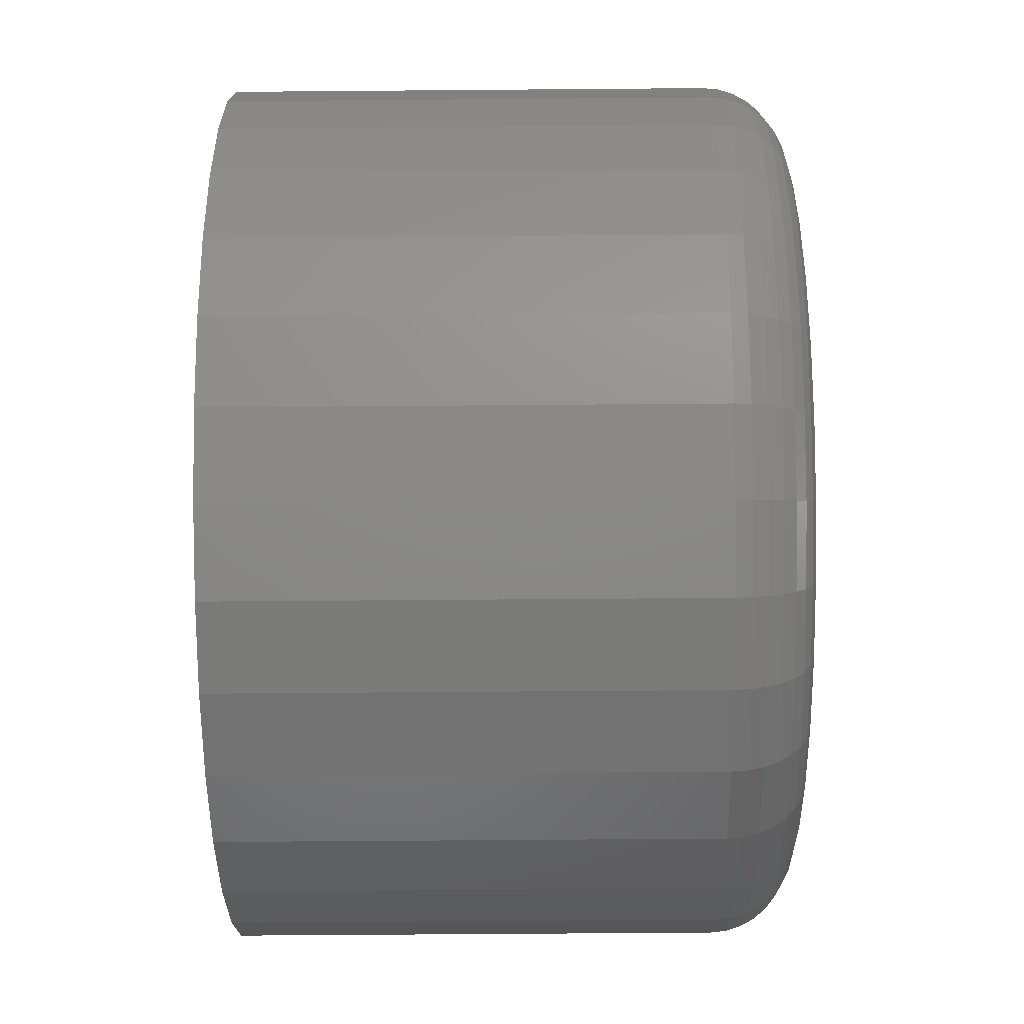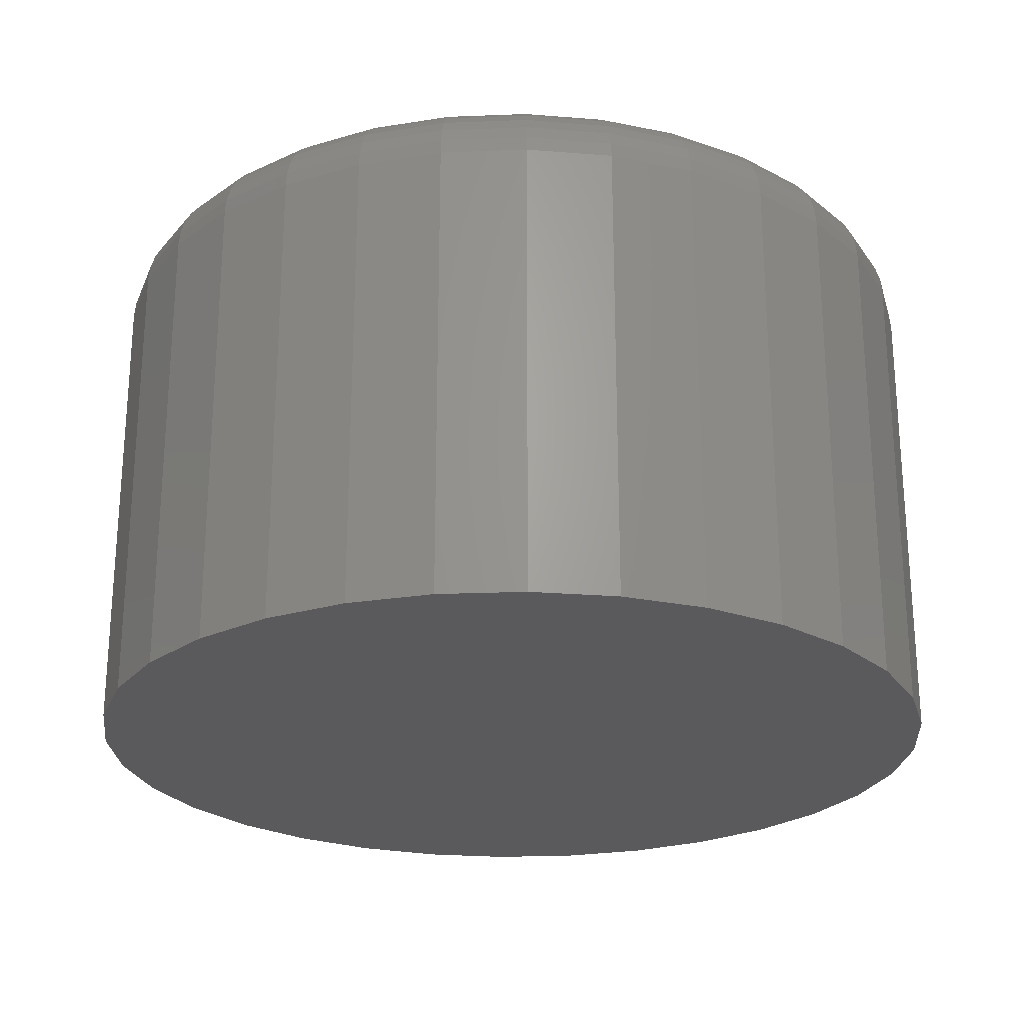
<metadata>
{"format":"stl","ext":"stl","renderer":"f3d","projection":"perspective","resolution":1024,"background":"white","views":[{"elev":-57.4,"azim":90.5,"up":"+Z"},{"elev":-24.3,"azim":43.1,"up":"+Y"}]}
</metadata>
<code>
# stl→obj: 320 verts, 636 faces
v -0.243 3.359e-17 0.684
v -0.2363 3.407e-17 0.686
v -0.2294 3.449e-17 0.6867
v -0.2225 3.483e-17 0.686
v -0.2159 3.509e-17 0.684
v -0.2491 3.307e-17 0.6807
v -0.2098 3.525e-17 0.6807
v -0.2544 3.253e-17 0.6763
v -0.2044 3.53e-17 0.6763
v -0.2588 3.198e-17 0.671
v -0.2 3.525e-17 0.671
v -0.2621 3.146e-17 0.6648
v -0.1968 3.509e-17 0.6648
v -0.2641 3.098e-17 0.6582
v -0.1948 3.483e-17 0.6582
v -0.1968 3.359e-17 0.6378
v -0.2621 2.996e-17 0.6378
v -0.1948 3.407e-17 0.6444
v -0.2588 2.98e-17 0.6317
v -0.2 3.307e-17 0.6317
v -0.2544 2.975e-17 0.6263
v -0.2044 3.253e-17 0.6263
v -0.2491 2.98e-17 0.6219
v -0.2098 3.198e-17 0.6219
v -0.243 2.996e-17 0.6186
v -0.2159 3.146e-17 0.6186
v -0.2363 3.022e-17 0.6166
v -0.2294 3.056e-17 0.616
v -0.2225 3.098e-17 0.6166
v -0.2641 3.022e-17 0.6444
v -0.2648 3.056e-17 0.6513
v -0.1941 3.449e-17 0.6513
v -0.1863 -0.007812 0.6513
v -0.1863 -0.05469 0.6513
v -0.1871 -0.007812 0.6429
v -0.1871 -0.05469 0.6429
v -0.1896 -0.007812 0.6348
v -0.1896 -0.05469 0.6348
v -0.1935 -0.007812 0.6273
v -0.1935 -0.05469 0.6273
v -0.1989 -0.007812 0.6208
v -0.1989 -0.05469 0.6208
v -0.2055 -0.007812 0.6154
v -0.2055 -0.05469 0.6154
v -0.2129 -0.007812 0.6114
v -0.2129 -0.05469 0.6114
v -0.221 -0.007812 0.609
v -0.221 -0.05469 0.609
v -0.2294 -0.007812 0.6081
v -0.2294 -0.05469 0.6081
v -0.2379 -0.007812 0.609
v -0.2379 -0.05469 0.609
v -0.246 -0.007812 0.6114
v -0.246 -0.05469 0.6114
v -0.2534 -0.007812 0.6154
v -0.2534 -0.05469 0.6154
v -0.26 -0.007812 0.6208
v -0.26 -0.05469 0.6208
v -0.2653 -0.007812 0.6273
v -0.2653 -0.05469 0.6273
v -0.2693 -0.007812 0.6348
v -0.2693 -0.05469 0.6348
v -0.2718 -0.007812 0.6429
v -0.2718 -0.05469 0.6429
v -0.2726 -0.007812 0.6513
v -0.2726 -0.05469 0.6513
v -0.2718 -0.007812 0.6597
v -0.2718 -0.05469 0.6597
v -0.2693 -0.007812 0.6678
v -0.2693 -0.05469 0.6678
v -0.2653 -0.007812 0.6753
v -0.2653 -0.05469 0.6753
v -0.26 -0.007812 0.6818
v -0.26 -0.05469 0.6818
v -0.2534 -0.007812 0.6872
v -0.2534 -0.05469 0.6872
v -0.246 -0.007812 0.6912
v -0.246 -0.05469 0.6912
v -0.2379 -0.007812 0.6937
v -0.2379 -0.05469 0.6937
v -0.2294 -0.007812 0.6945
v -0.2294 -0.05469 0.6945
v -0.221 -0.007812 0.6937
v -0.221 -0.05469 0.6937
v -0.2129 -0.007812 0.6912
v -0.2129 -0.05469 0.6912
v -0.2055 -0.007812 0.6872
v -0.2055 -0.05469 0.6872
v -0.1989 -0.007812 0.6818
v -0.1989 -0.05469 0.6818
v -0.1935 -0.007812 0.6753
v -0.1935 -0.05469 0.6753
v -0.1896 -0.007812 0.6678
v -0.1896 -0.05469 0.6678
v -0.1871 -0.007812 0.6597
v -0.1871 -0.05469 0.6597
v -0.2725 -0.006288 0.6513
v -0.2716 -0.006288 0.6597
v -0.272 -0.004823 0.6513
v -0.2712 -0.004823 0.6596
v -0.2713 -0.003472 0.6513
v -0.2705 -0.003472 0.6595
v -0.2703 -0.002288 0.6513
v -0.2695 -0.002288 0.6593
v -0.2691 -0.001317 0.6513
v -0.2684 -0.001317 0.6591
v -0.2678 -0.0005947 0.6513
v -0.2671 -0.0005947 0.6588
v -0.2663 -0.0001501 0.6513
v -0.2656 -0.0001501 0.6585
v -0.1872 -0.006288 0.6597
v -0.1864 -0.006288 0.6513
v -0.1877 -0.004823 0.6596
v -0.1869 -0.004823 0.6513
v -0.1884 -0.003472 0.6595
v -0.1876 -0.003472 0.6513
v -0.1893 -0.002288 0.6593
v -0.1886 -0.002288 0.6513
v -0.1905 -0.001317 0.6591
v -0.1897 -0.001317 0.6513
v -0.1918 -0.0005947 0.6588
v -0.1911 -0.0005947 0.6513
v -0.1933 -0.0001501 0.6585
v -0.1926 -0.0001501 0.6513
v -0.1897 -0.006288 0.6678
v -0.1901 -0.004823 0.6676
v -0.1908 -0.003472 0.6673
v -0.1917 -0.002288 0.667
v -0.1928 -0.001317 0.6665
v -0.194 -0.0005947 0.666
v -0.1954 -0.0001501 0.6654
v -0.1937 -0.006288 0.6752
v -0.194 -0.004823 0.675
v -0.1946 -0.003472 0.6746
v -0.1954 -0.002288 0.674
v -0.1964 -0.001317 0.6734
v -0.1976 -0.0005947 0.6726
v -0.1988 -0.0001501 0.6718
v -0.199 -0.006288 0.6817
v -0.1993 -0.004823 0.6814
v -0.1998 -0.003472 0.6809
v -0.2005 -0.002288 0.6802
v -0.2014 -0.001317 0.6794
v -0.2023 -0.0005947 0.6784
v -0.2034 -0.0001501 0.6774
v -0.2055 -0.006288 0.6871
v -0.2058 -0.004823 0.6867
v -0.2062 -0.003472 0.6861
v -0.2067 -0.002288 0.6853
v -0.2074 -0.001317 0.6843
v -0.2081 -0.0005947 0.6832
v -0.2089 -0.0001501 0.682
v -0.213 -0.006288 0.6911
v -0.2131 -0.004823 0.6907
v -0.2134 -0.003472 0.69
v -0.2138 -0.002288 0.6891
v -0.2142 -0.001317 0.688
v -0.2148 -0.0005947 0.6867
v -0.2153 -0.0001501 0.6854
v -0.221 -0.006288 0.6935
v -0.2211 -0.004823 0.6931
v -0.2213 -0.003472 0.6924
v -0.2215 -0.002288 0.6914
v -0.2217 -0.001317 0.6903
v -0.222 -0.0005947 0.6889
v -0.2222 -0.0001501 0.6875
v -0.2294 -0.006288 0.6943
v -0.2294 -0.004823 0.6939
v -0.2294 -0.003472 0.6932
v -0.2294 -0.002288 0.6922
v -0.2294 -0.001317 0.691
v -0.2294 -0.0005947 0.6897
v -0.2294 -0.0001501 0.6882
v -0.2378 -0.006288 0.6935
v -0.2377 -0.004823 0.6931
v -0.2376 -0.003472 0.6924
v -0.2374 -0.002288 0.6914
v -0.2372 -0.001317 0.6903
v -0.2369 -0.0005947 0.6889
v -0.2366 -0.0001501 0.6875
v -0.2459 -0.006288 0.6911
v -0.2457 -0.004823 0.6907
v -0.2455 -0.003472 0.69
v -0.2451 -0.002288 0.6891
v -0.2446 -0.001317 0.688
v -0.2441 -0.0005947 0.6867
v -0.2436 -0.0001501 0.6854
v -0.2533 -0.006288 0.6871
v -0.2531 -0.004823 0.6867
v -0.2527 -0.003472 0.6861
v -0.2522 -0.002288 0.6853
v -0.2515 -0.001317 0.6843
v -0.2507 -0.0005947 0.6832
v -0.2499 -0.0001501 0.682
v -0.2599 -0.006288 0.6817
v -0.2595 -0.004823 0.6814
v -0.259 -0.003472 0.6809
v -0.2584 -0.002288 0.6802
v -0.2575 -0.001317 0.6794
v -0.2566 -0.0005947 0.6784
v -0.2555 -0.0001501 0.6774
v -0.2652 -0.006288 0.6752
v -0.2648 -0.004823 0.675
v -0.2642 -0.003472 0.6746
v -0.2634 -0.002288 0.674
v -0.2625 -0.001317 0.6734
v -0.2613 -0.0005947 0.6726
v -0.2601 -0.0001501 0.6718
v -0.2692 -0.006288 0.6678
v -0.2688 -0.004823 0.6676
v -0.2681 -0.003472 0.6673
v -0.2672 -0.002288 0.667
v -0.2661 -0.001317 0.6665
v -0.2649 -0.0005947 0.666
v -0.2635 -0.0001501 0.6654
v -0.1872 -0.006288 0.6429
v -0.1877 -0.004823 0.643
v -0.1884 -0.003472 0.6431
v -0.1893 -0.002288 0.6433
v -0.1905 -0.001317 0.6436
v -0.1918 -0.0005947 0.6438
v -0.1933 -0.0001501 0.6441
v -0.2716 -0.006288 0.6429
v -0.2712 -0.004823 0.643
v -0.2705 -0.003472 0.6431
v -0.2695 -0.002288 0.6433
v -0.2684 -0.001317 0.6436
v -0.2671 -0.0005947 0.6438
v -0.2656 -0.0001501 0.6441
v -0.2692 -0.006288 0.6349
v -0.2688 -0.004823 0.635
v -0.2681 -0.003472 0.6353
v -0.2672 -0.002288 0.6357
v -0.2661 -0.001317 0.6361
v -0.2649 -0.0005947 0.6366
v -0.2635 -0.0001501 0.6372
v -0.2652 -0.006288 0.6274
v -0.2648 -0.004823 0.6277
v -0.2642 -0.003472 0.6281
v -0.2634 -0.002288 0.6286
v -0.2625 -0.001317 0.6293
v -0.2613 -0.0005947 0.63
v -0.2601 -0.0001501 0.6308
v -0.2599 -0.006288 0.6209
v -0.2595 -0.004823 0.6212
v -0.259 -0.003472 0.6217
v -0.2584 -0.002288 0.6224
v -0.2575 -0.001317 0.6232
v -0.2566 -0.0005947 0.6242
v -0.2555 -0.0001501 0.6252
v -0.2533 -0.006288 0.6155
v -0.2531 -0.004823 0.6159
v -0.2527 -0.003472 0.6165
v -0.2522 -0.002288 0.6173
v -0.2515 -0.001317 0.6183
v -0.2507 -0.0005947 0.6194
v -0.2499 -0.0001501 0.6206
v -0.2459 -0.006288 0.6116
v -0.2457 -0.004823 0.612
v -0.2455 -0.003472 0.6126
v -0.2451 -0.002288 0.6135
v -0.2446 -0.001317 0.6146
v -0.2441 -0.0005947 0.6159
v -0.2436 -0.0001501 0.6172
v -0.2378 -0.006288 0.6091
v -0.2377 -0.004823 0.6096
v -0.2376 -0.003472 0.6103
v -0.2374 -0.002288 0.6112
v -0.2372 -0.001317 0.6124
v -0.2369 -0.0005947 0.6137
v -0.2366 -0.0001501 0.6151
v -0.2294 -0.006288 0.6083
v -0.2294 -0.004823 0.6087
v -0.2294 -0.003472 0.6095
v -0.2294 -0.002288 0.6104
v -0.2294 -0.001317 0.6116
v -0.2294 -0.0005947 0.613
v -0.2294 -0.0001501 0.6144
v -0.221 -0.006288 0.6091
v -0.2211 -0.004823 0.6096
v -0.2213 -0.003472 0.6103
v -0.2215 -0.002288 0.6112
v -0.2217 -0.001317 0.6124
v -0.222 -0.0005947 0.6137
v -0.2222 -0.0001501 0.6151
v -0.213 -0.006288 0.6116
v -0.2131 -0.004823 0.612
v -0.2134 -0.003472 0.6126
v -0.2138 -0.002288 0.6135
v -0.2142 -0.001317 0.6146
v -0.2148 -0.0005947 0.6159
v -0.2153 -0.0001501 0.6172
v -0.2055 -0.006288 0.6155
v -0.2058 -0.004823 0.6159
v -0.2062 -0.003472 0.6165
v -0.2067 -0.002288 0.6173
v -0.2074 -0.001317 0.6183
v -0.2081 -0.0005947 0.6194
v -0.2089 -0.0001501 0.6206
v -0.199 -0.006288 0.6209
v -0.1993 -0.004823 0.6212
v -0.1998 -0.003472 0.6217
v -0.2005 -0.002288 0.6224
v -0.2014 -0.001317 0.6232
v -0.2023 -0.0005947 0.6242
v -0.2034 -0.0001501 0.6252
v -0.1937 -0.006288 0.6274
v -0.194 -0.004823 0.6277
v -0.1946 -0.003472 0.6281
v -0.1954 -0.002288 0.6286
v -0.1964 -0.001317 0.6293
v -0.1976 -0.0005947 0.63
v -0.1988 -0.0001501 0.6308
v -0.1897 -0.006288 0.6349
v -0.1901 -0.004823 0.635
v -0.1908 -0.003472 0.6353
v -0.1917 -0.002288 0.6357
v -0.1928 -0.001317 0.6361
v -0.194 -0.0005947 0.6366
v -0.1954 -0.0001501 0.6372
f 1 2 3
f 1 3 4
f 5 1 4
f 6 1 5
f 7 6 5
f 8 6 7
f 9 8 7
f 10 8 9
f 11 10 9
f 12 10 11
f 13 12 11
f 14 12 13
f 15 14 13
f 16 17 18
f 19 17 16
f 20 19 16
f 21 19 20
f 22 21 20
f 23 21 22
f 24 23 22
f 25 23 24
f 26 25 24
f 27 25 26
f 28 27 26
f 29 28 26
f 17 30 18
f 18 30 31
f 18 31 32
f 32 31 14
f 32 14 15
f 33 34 35
f 35 34 36
f 35 36 37
f 37 36 38
f 37 38 39
f 39 38 40
f 39 40 41
f 41 40 42
f 41 42 43
f 43 42 44
f 43 44 45
f 45 44 46
f 45 46 47
f 47 46 48
f 47 48 49
f 49 48 50
f 49 50 51
f 51 50 52
f 51 52 53
f 53 52 54
f 53 54 55
f 55 54 56
f 55 56 57
f 57 56 58
f 57 58 59
f 59 58 60
f 59 60 61
f 61 60 62
f 61 62 63
f 63 62 64
f 63 64 65
f 65 64 66
f 65 66 67
f 67 66 68
f 67 68 69
f 69 68 70
f 69 70 71
f 71 70 72
f 71 72 73
f 73 72 74
f 73 74 75
f 75 74 76
f 75 76 77
f 77 76 78
f 77 78 79
f 79 78 80
f 79 80 81
f 81 80 82
f 81 82 83
f 83 82 84
f 83 84 85
f 85 84 86
f 85 86 87
f 87 86 88
f 87 88 89
f 89 88 90
f 89 90 91
f 91 90 92
f 91 92 93
f 93 92 94
f 93 94 95
f 95 94 96
f 95 96 33
f 33 96 34
f 65 67 97
f 97 67 98
f 97 98 99
f 99 98 100
f 99 100 101
f 101 100 102
f 101 102 103
f 103 102 104
f 103 104 105
f 105 104 106
f 105 106 107
f 107 106 108
f 107 108 109
f 109 108 110
f 109 110 31
f 31 110 14
f 95 33 111
f 111 33 112
f 111 112 113
f 113 112 114
f 113 114 115
f 115 114 116
f 115 116 117
f 117 116 118
f 117 118 119
f 119 118 120
f 119 120 121
f 121 120 122
f 121 122 123
f 123 122 124
f 123 124 15
f 15 124 32
f 93 95 125
f 125 95 111
f 125 111 126
f 126 111 113
f 126 113 127
f 127 113 115
f 127 115 128
f 128 115 117
f 128 117 129
f 129 117 119
f 129 119 130
f 130 119 121
f 130 121 131
f 131 121 123
f 131 123 13
f 13 123 15
f 91 93 132
f 132 93 125
f 132 125 133
f 133 125 126
f 133 126 134
f 134 126 127
f 134 127 135
f 135 127 128
f 135 128 136
f 136 128 129
f 136 129 137
f 137 129 130
f 137 130 138
f 138 130 131
f 138 131 11
f 11 131 13
f 89 91 139
f 139 91 132
f 139 132 140
f 140 132 133
f 140 133 141
f 141 133 134
f 141 134 142
f 142 134 135
f 142 135 143
f 143 135 136
f 143 136 144
f 144 136 137
f 144 137 145
f 145 137 138
f 145 138 9
f 9 138 11
f 87 89 146
f 146 89 139
f 146 139 147
f 147 139 140
f 147 140 148
f 148 140 141
f 148 141 149
f 149 141 142
f 149 142 150
f 150 142 143
f 150 143 151
f 151 143 144
f 151 144 152
f 152 144 145
f 152 145 7
f 7 145 9
f 85 87 153
f 153 87 146
f 153 146 154
f 154 146 147
f 154 147 155
f 155 147 148
f 155 148 156
f 156 148 149
f 156 149 157
f 157 149 150
f 157 150 158
f 158 150 151
f 158 151 159
f 159 151 152
f 159 152 5
f 5 152 7
f 83 85 160
f 160 85 153
f 160 153 161
f 161 153 154
f 161 154 162
f 162 154 155
f 162 155 163
f 163 155 156
f 163 156 164
f 164 156 157
f 164 157 165
f 165 157 158
f 165 158 166
f 166 158 159
f 166 159 4
f 4 159 5
f 81 83 167
f 167 83 160
f 167 160 168
f 168 160 161
f 168 161 169
f 169 161 162
f 169 162 170
f 170 162 163
f 170 163 171
f 171 163 164
f 171 164 172
f 172 164 165
f 172 165 173
f 173 165 166
f 173 166 3
f 3 166 4
f 79 81 174
f 174 81 167
f 174 167 175
f 175 167 168
f 175 168 176
f 176 168 169
f 176 169 177
f 177 169 170
f 177 170 178
f 178 170 171
f 178 171 179
f 179 171 172
f 179 172 180
f 180 172 173
f 180 173 2
f 2 173 3
f 77 79 181
f 181 79 174
f 181 174 182
f 182 174 175
f 182 175 183
f 183 175 176
f 183 176 184
f 184 176 177
f 184 177 185
f 185 177 178
f 185 178 186
f 186 178 179
f 186 179 187
f 187 179 180
f 187 180 1
f 1 180 2
f 75 77 188
f 188 77 181
f 188 181 189
f 189 181 182
f 189 182 190
f 190 182 183
f 190 183 191
f 191 183 184
f 191 184 192
f 192 184 185
f 192 185 193
f 193 185 186
f 193 186 194
f 194 186 187
f 194 187 6
f 6 187 1
f 73 75 195
f 195 75 188
f 195 188 196
f 196 188 189
f 196 189 197
f 197 189 190
f 197 190 198
f 198 190 191
f 198 191 199
f 199 191 192
f 199 192 200
f 200 192 193
f 200 193 201
f 201 193 194
f 201 194 8
f 8 194 6
f 71 73 202
f 202 73 195
f 202 195 203
f 203 195 196
f 203 196 204
f 204 196 197
f 204 197 205
f 205 197 198
f 205 198 206
f 206 198 199
f 206 199 207
f 207 199 200
f 207 200 208
f 208 200 201
f 208 201 10
f 10 201 8
f 69 71 209
f 209 71 202
f 209 202 210
f 210 202 203
f 210 203 211
f 211 203 204
f 211 204 212
f 212 204 205
f 212 205 213
f 213 205 206
f 213 206 214
f 214 206 207
f 214 207 215
f 215 207 208
f 215 208 12
f 12 208 10
f 67 69 98
f 98 69 209
f 98 209 100
f 100 209 210
f 100 210 102
f 102 210 211
f 102 211 104
f 104 211 212
f 104 212 106
f 106 212 213
f 106 213 108
f 108 213 214
f 108 214 110
f 110 214 215
f 110 215 14
f 14 215 12
f 33 35 112
f 112 35 216
f 112 216 114
f 114 216 217
f 114 217 116
f 116 217 218
f 116 218 118
f 118 218 219
f 118 219 120
f 120 219 220
f 120 220 122
f 122 220 221
f 122 221 124
f 124 221 222
f 124 222 32
f 32 222 18
f 63 65 223
f 223 65 97
f 223 97 224
f 224 97 99
f 224 99 225
f 225 99 101
f 225 101 226
f 226 101 103
f 226 103 227
f 227 103 105
f 227 105 228
f 228 105 107
f 228 107 229
f 229 107 109
f 229 109 30
f 30 109 31
f 61 63 230
f 230 63 223
f 230 223 231
f 231 223 224
f 231 224 232
f 232 224 225
f 232 225 233
f 233 225 226
f 233 226 234
f 234 226 227
f 234 227 235
f 235 227 228
f 235 228 236
f 236 228 229
f 236 229 17
f 17 229 30
f 59 61 237
f 237 61 230
f 237 230 238
f 238 230 231
f 238 231 239
f 239 231 232
f 239 232 240
f 240 232 233
f 240 233 241
f 241 233 234
f 241 234 242
f 242 234 235
f 242 235 243
f 243 235 236
f 243 236 19
f 19 236 17
f 57 59 244
f 244 59 237
f 244 237 245
f 245 237 238
f 245 238 246
f 246 238 239
f 246 239 247
f 247 239 240
f 247 240 248
f 248 240 241
f 248 241 249
f 249 241 242
f 249 242 250
f 250 242 243
f 250 243 21
f 21 243 19
f 55 57 251
f 251 57 244
f 251 244 252
f 252 244 245
f 252 245 253
f 253 245 246
f 253 246 254
f 254 246 247
f 254 247 255
f 255 247 248
f 255 248 256
f 256 248 249
f 256 249 257
f 257 249 250
f 257 250 23
f 23 250 21
f 53 55 258
f 258 55 251
f 258 251 259
f 259 251 252
f 259 252 260
f 260 252 253
f 260 253 261
f 261 253 254
f 261 254 262
f 262 254 255
f 262 255 263
f 263 255 256
f 263 256 264
f 264 256 257
f 264 257 25
f 25 257 23
f 51 53 265
f 265 53 258
f 265 258 266
f 266 258 259
f 266 259 267
f 267 259 260
f 267 260 268
f 268 260 261
f 268 261 269
f 269 261 262
f 269 262 270
f 270 262 263
f 270 263 271
f 271 263 264
f 271 264 27
f 27 264 25
f 49 51 272
f 272 51 265
f 272 265 273
f 273 265 266
f 273 266 274
f 274 266 267
f 274 267 275
f 275 267 268
f 275 268 276
f 276 268 269
f 276 269 277
f 277 269 270
f 277 270 278
f 278 270 271
f 278 271 28
f 28 271 27
f 47 49 279
f 279 49 272
f 279 272 280
f 280 272 273
f 280 273 281
f 281 273 274
f 281 274 282
f 282 274 275
f 282 275 283
f 283 275 276
f 283 276 284
f 284 276 277
f 284 277 285
f 285 277 278
f 285 278 29
f 29 278 28
f 45 47 286
f 286 47 279
f 286 279 287
f 287 279 280
f 287 280 288
f 288 280 281
f 288 281 289
f 289 281 282
f 289 282 290
f 290 282 283
f 290 283 291
f 291 283 284
f 291 284 292
f 292 284 285
f 292 285 26
f 26 285 29
f 43 45 293
f 293 45 286
f 293 286 294
f 294 286 287
f 294 287 295
f 295 287 288
f 295 288 296
f 296 288 289
f 296 289 297
f 297 289 290
f 297 290 298
f 298 290 291
f 298 291 299
f 299 291 292
f 299 292 24
f 24 292 26
f 41 43 300
f 300 43 293
f 300 293 301
f 301 293 294
f 301 294 302
f 302 294 295
f 302 295 303
f 303 295 296
f 303 296 304
f 304 296 297
f 304 297 305
f 305 297 298
f 305 298 306
f 306 298 299
f 306 299 22
f 22 299 24
f 39 41 307
f 307 41 300
f 307 300 308
f 308 300 301
f 308 301 309
f 309 301 302
f 309 302 310
f 310 302 303
f 310 303 311
f 311 303 304
f 311 304 312
f 312 304 305
f 312 305 313
f 313 305 306
f 313 306 20
f 20 306 22
f 37 39 314
f 314 39 307
f 314 307 315
f 315 307 308
f 315 308 316
f 316 308 309
f 316 309 317
f 317 309 310
f 317 310 318
f 318 310 311
f 318 311 319
f 319 311 312
f 319 312 320
f 320 312 313
f 320 313 16
f 16 313 20
f 35 37 216
f 216 37 314
f 216 314 217
f 217 314 315
f 217 315 218
f 218 315 316
f 218 316 219
f 219 316 317
f 219 317 220
f 220 317 318
f 220 318 221
f 221 318 319
f 221 319 222
f 222 319 320
f 222 320 18
f 18 320 16
f 82 80 78
f 84 82 78
f 84 78 86
f 86 78 76
f 86 76 88
f 88 76 74
f 88 74 90
f 90 74 72
f 90 72 92
f 92 72 70
f 92 70 94
f 94 70 68
f 94 68 96
f 36 62 38
f 38 62 60
f 38 60 40
f 40 60 58
f 40 58 42
f 42 58 56
f 42 56 44
f 44 56 54
f 44 54 46
f 46 54 52
f 46 52 50
f 46 50 48
f 96 68 34
f 34 68 66
f 34 66 36
f 36 66 64
f 36 64 62

</code>
